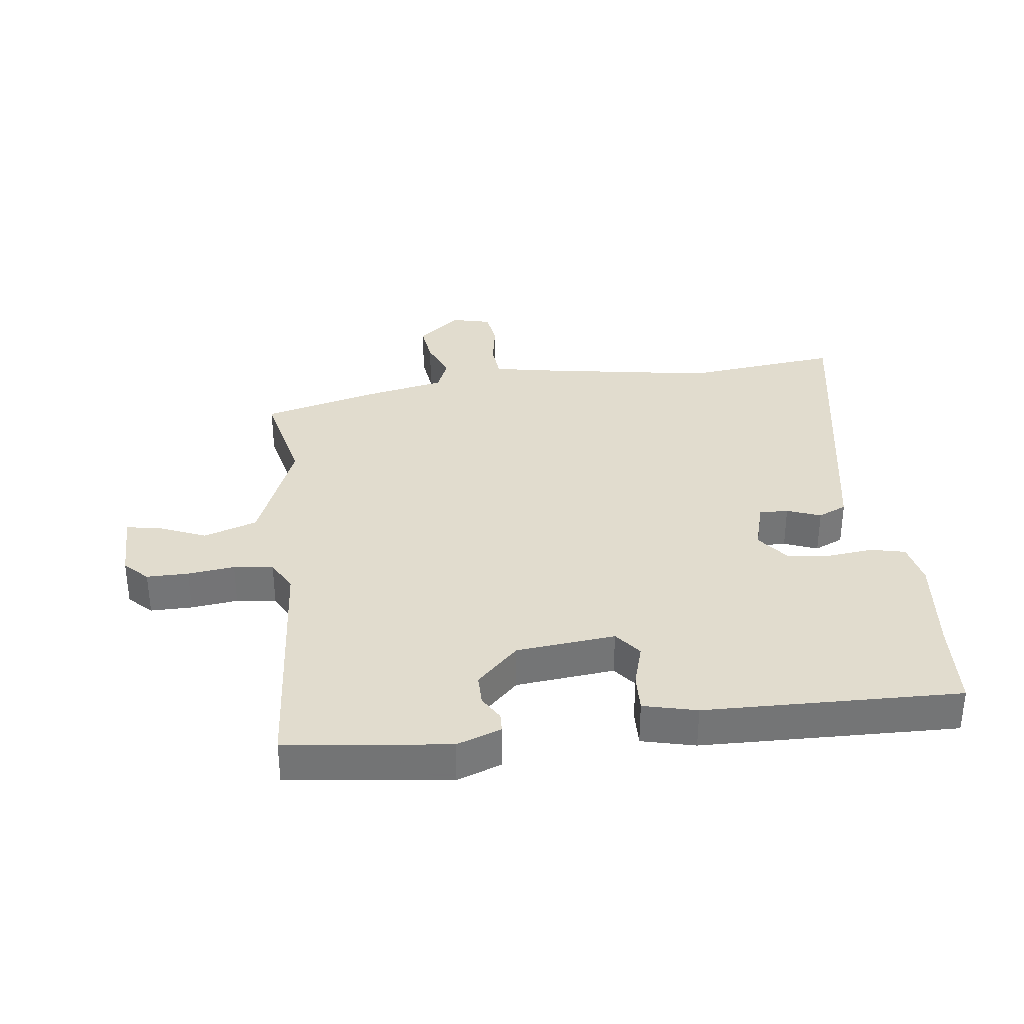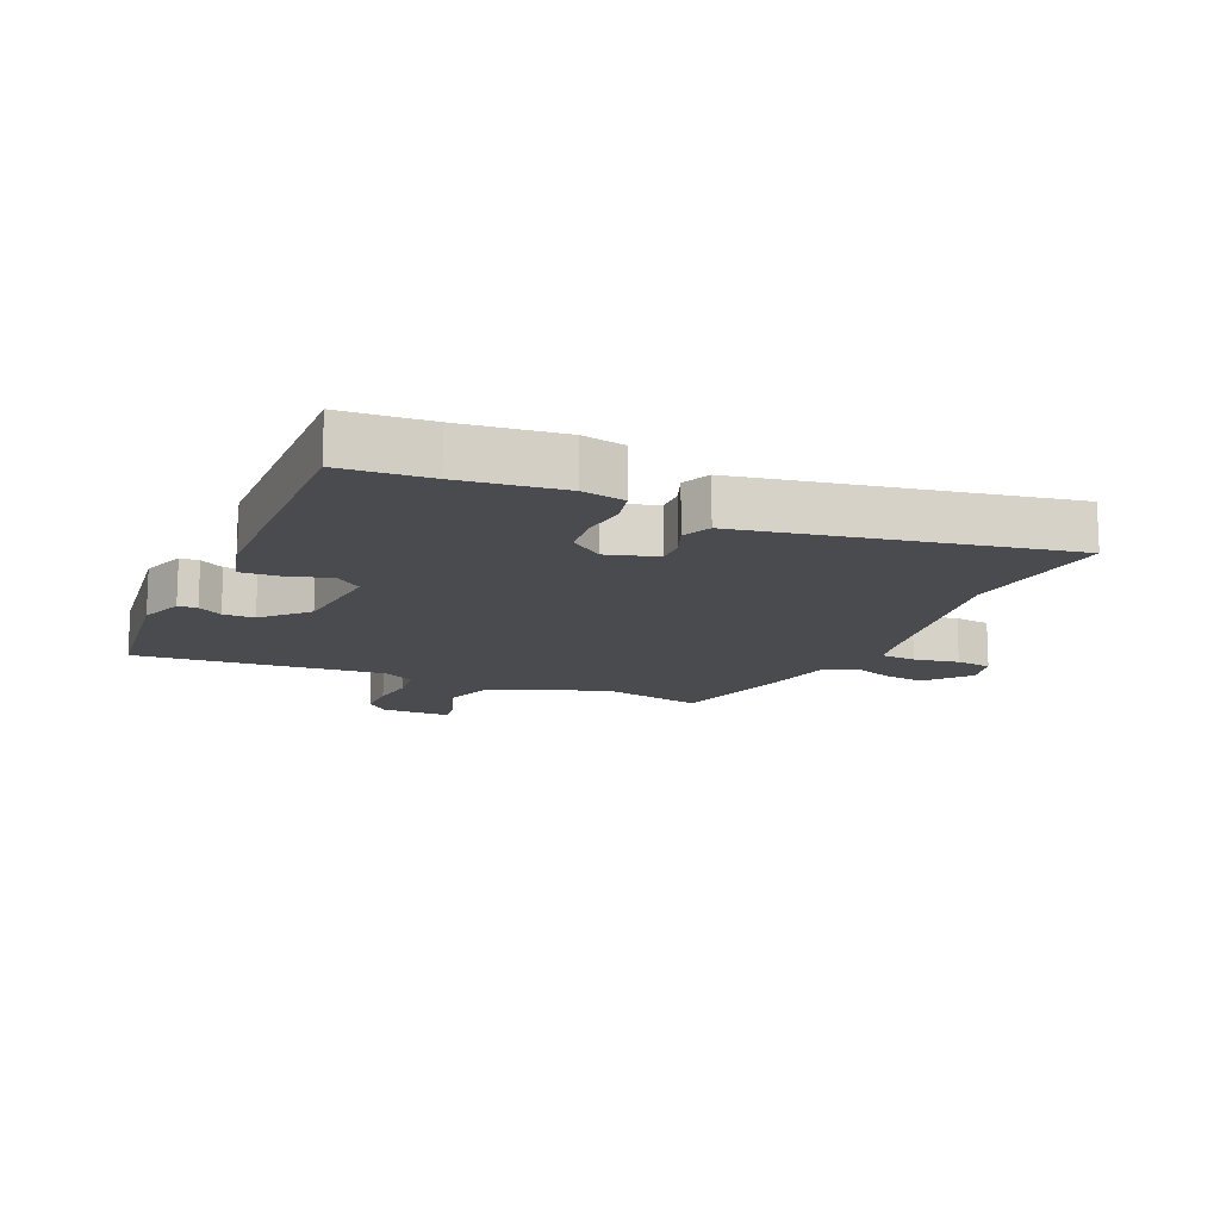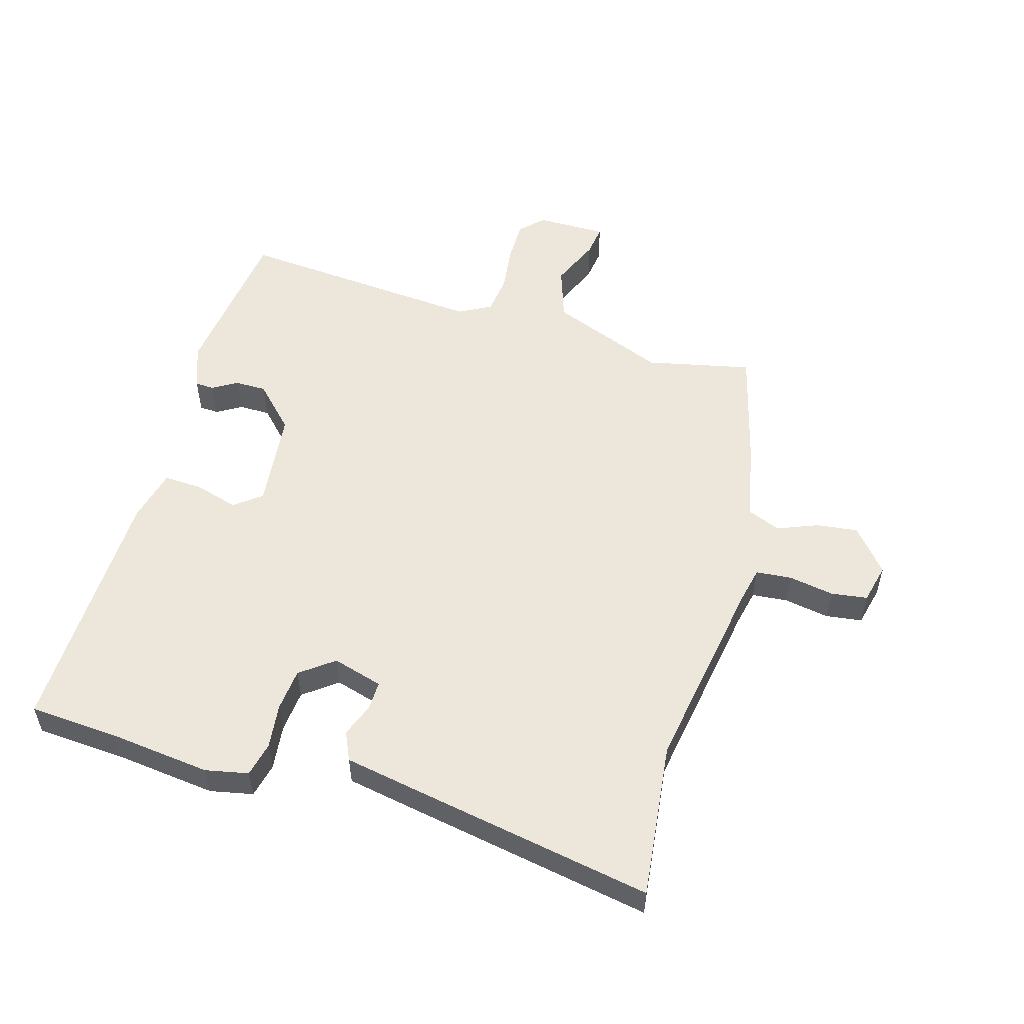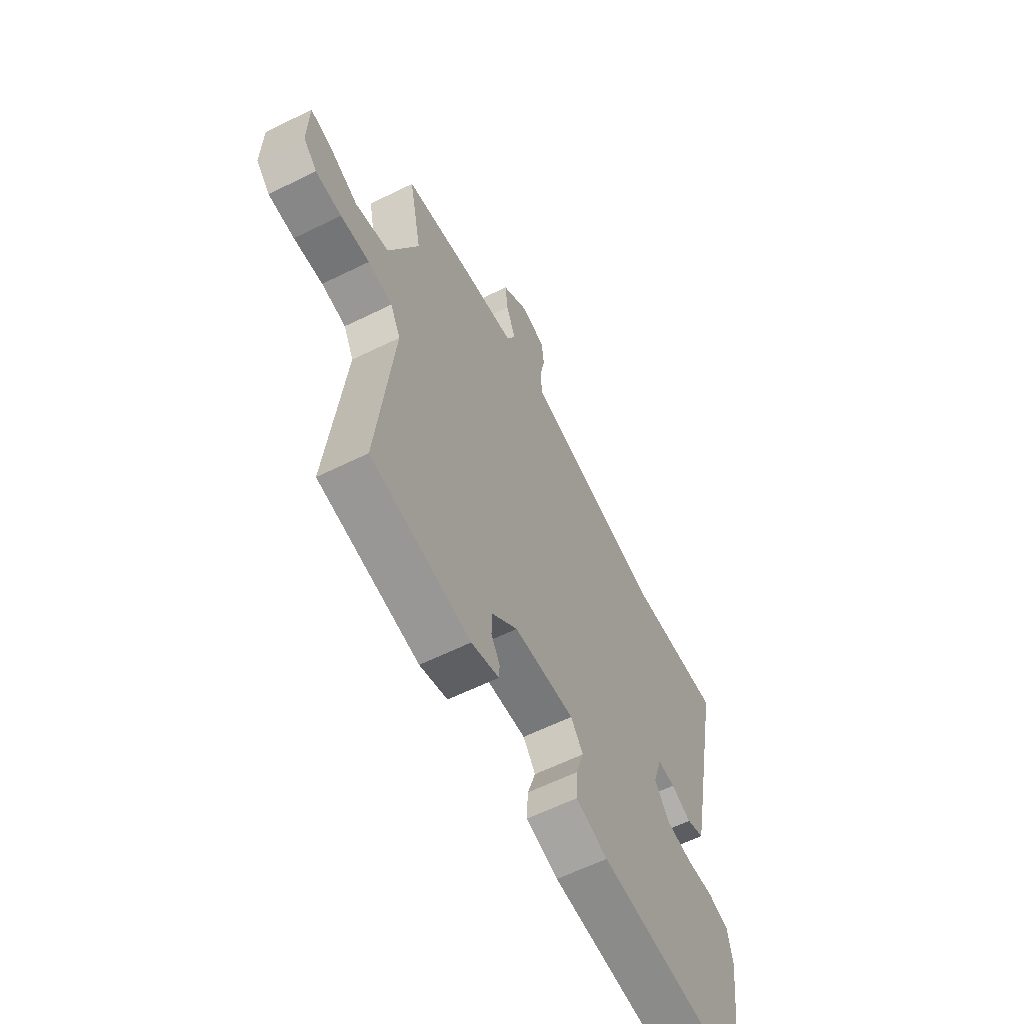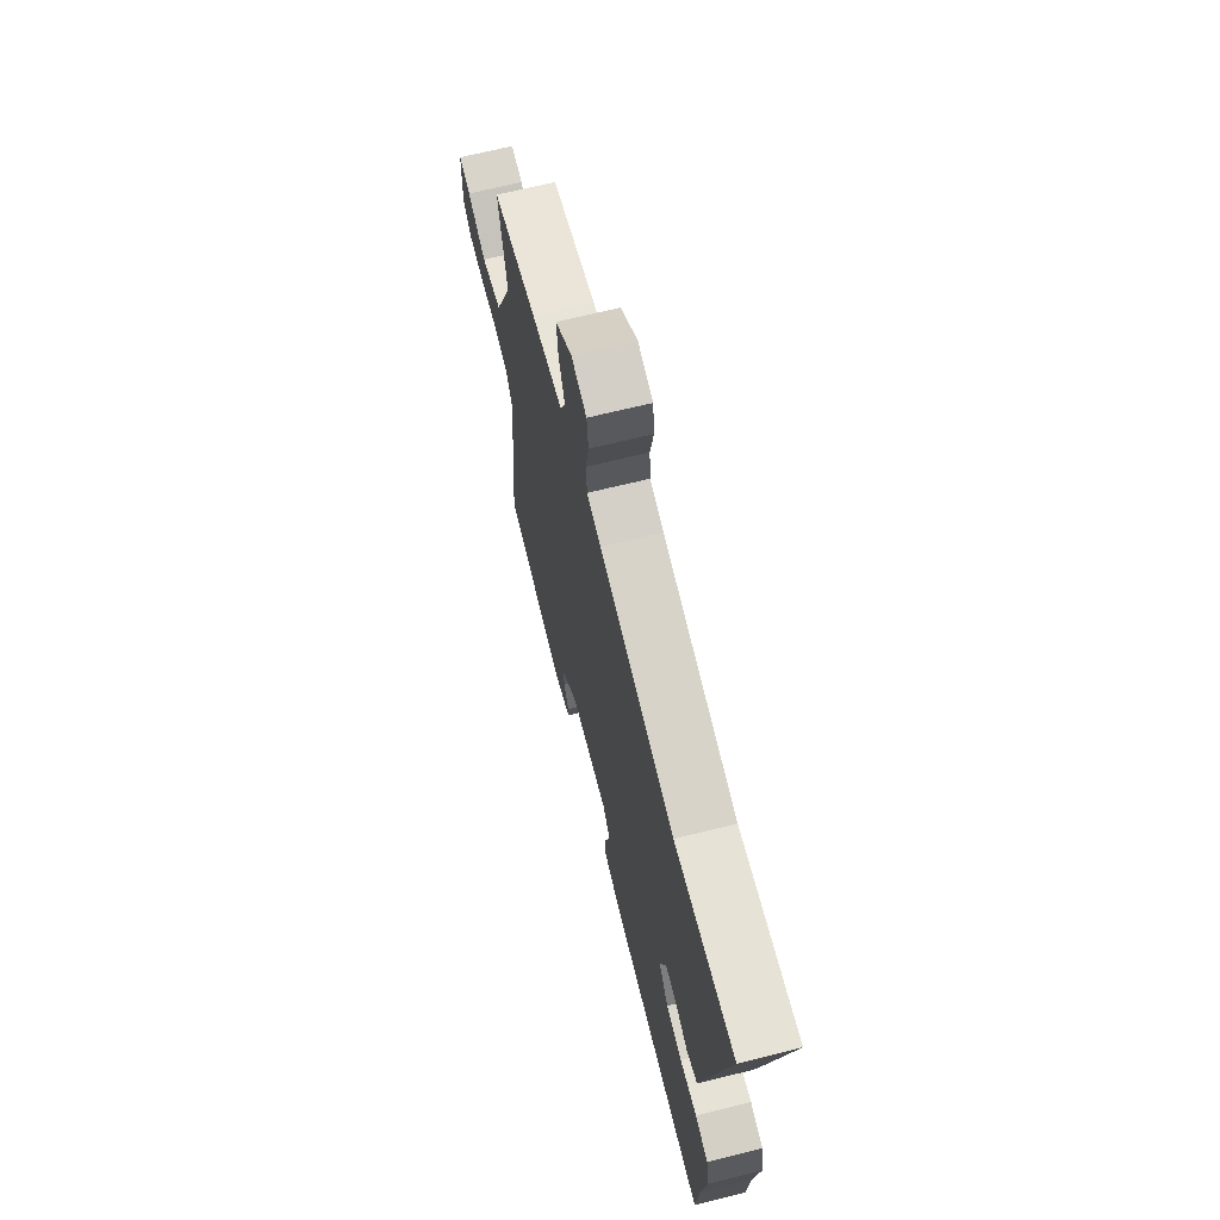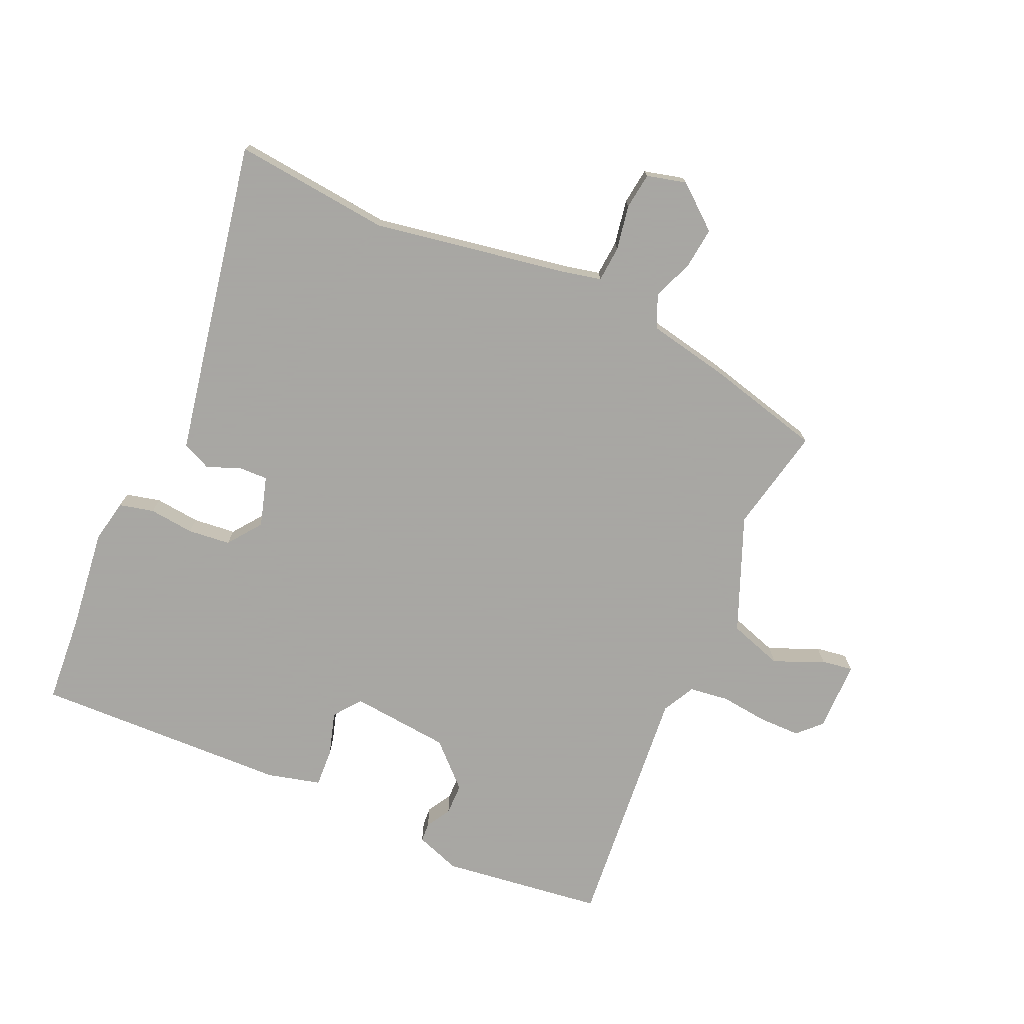
<metadata>
{"format":"obj","ext":"obj","renderer":"f3d","projection":"perspective","resolution":1024,"background":"white","views":[{"elev":34.0,"azim":171.8,"up":"+Y"},{"elev":-14.0,"azim":-114.5,"up":"+Y"},{"elev":54.0,"azim":-74.9,"up":"+Y"},{"elev":-61.6,"azim":116.6,"up":"+Z"},{"elev":67.7,"azim":-104.0,"up":"+Z"},{"elev":-74.4,"azim":-24.6,"up":"+Y"}]}
</metadata>
<code>
v 0.52 0.07 0.447
v 0.486 0.07 0.276
v 0.564 0.07 0.09
v 0.652 0.07 0.062
v 0.732 0.07 0.098
v 0.783 0.07 0.106
v 0.785 0.07 -0.008
v 0.749 0.07 -0.045
v 0.681 0.07 -0.046
v 0.605 0.07 -0.038
v 0.541 0.07 -0.047
v 0.514 0.07 -0.1
v 0.555 0.07 -0.504
v 0.293 0.07 -0.541
v 0.22 0.07 -0.516
v 0.218 0.07 -0.485
v 0.241 0.07 -0.445
v 0.24 0.07 -0.394
v 0.171 0.07 -0.329
v 0.01 0.07 -0.315
v -0.023 0.07 -0.359
v -0.001 0.07 -0.429
v 0.003 0.07 -0.492
v -0.083 0.07 -0.515
v -0.497 0.07 -0.533
v -0.509 0.07 -0.39
v -0.531 0.07 -0.225
v -0.518 0.07 -0.155
v -0.462 0.07 -0.141
v -0.389 0.07 -0.148
v -0.32 0.07 -0.14
v -0.28 0.07 -0.085
v -0.305 0.07 -0.004
v -0.352 0.07 -0.006
v -0.406 0.07 -0.028
v -0.453 0.07 -0.008
v -0.478 0.07 0.115
v -0.556 0.07 0.505
v -0.302 0.07 0.481
v 0.017 0.07 0.54
v 0.076 0.07 0.554
v 0.08 0.07 0.612
v 0.066 0.07 0.685
v 0.073 0.07 0.744
v 0.137 0.07 0.761
v 0.208 0.07 0.704
v 0.201 0.07 0.637
v 0.176 0.07 0.571
v 0.199 0.07 0.518
v 0.331 0.07 0.493
v 0.52 0 0.447
v 0.486 0 0.276
v 0.564 0 0.09
v 0.652 0 0.062
v 0.732 0 0.098
v 0.783 0 0.106
v 0.785 0 -0.008
v 0.749 0 -0.045
v 0.681 0 -0.046
v 0.605 0 -0.038
v 0.541 0 -0.047
v 0.514 0 -0.1
v 0.555 0 -0.504
v 0.293 0 -0.541
v 0.22 0 -0.516
v 0.218 0 -0.485
v 0.241 0 -0.445
v 0.24 0 -0.394
v 0.171 0 -0.329
v 0.01 0 -0.315
v -0.023 0 -0.359
v -0.001 0 -0.429
v 0.003 0 -0.492
v -0.083 0 -0.515
v -0.497 0 -0.533
v -0.509 0 -0.39
v -0.531 0 -0.225
v -0.518 0 -0.155
v -0.462 0 -0.141
v -0.389 0 -0.148
v -0.32 0 -0.14
v -0.28 0 -0.085
v -0.305 0 -0.004
v -0.352 0 -0.006
v -0.406 0 -0.028
v -0.453 0 -0.008
v -0.478 0 0.115
v -0.556 0 0.505
v -0.302 0 0.481
v 0.017 0 0.54
v 0.076 0 0.554
v 0.08 0 0.612
v 0.066 0 0.685
v 0.073 0 0.744
v 0.137 0 0.761
v 0.208 0 0.704
v 0.201 0 0.637
v 0.176 0 0.571
v 0.199 0 0.518
v 0.331 0 0.493
f 49 50 1 2
f 46 47 48
f 45 46 48
f 44 45 48
f 43 44 48
f 42 43 48
f 41 42 48 49
f 49 2 3
f 41 49 3
f 40 41 3
f 37 38 39
f 36 37 39
f 35 36 39
f 34 35 39
f 39 40 3
f 34 39 3
f 33 34 3
f 28 29 30
f 27 28 30
f 26 27 30
f 26 30 31
f 25 26 31
f 24 25 31
f 23 24 31
f 22 23 31
f 21 22 31
f 20 21 31 32
f 15 16 17
f 14 15 17
f 13 14 17
f 12 13 17
f 11 12 17 18
f 8 9 10
f 7 8 10
f 6 7 10
f 5 6 10
f 4 5 10
f 4 10 11
f 3 4 11
f 33 3 11
f 32 33 11
f 20 32 11
f 19 20 11
f 11 18 19
f 52 51 100 99
f 98 97 96
f 98 96 95
f 98 95 94
f 98 94 93
f 98 93 92
f 99 98 92 91
f 53 52 99
f 53 99 91
f 53 91 90
f 89 88 87
f 89 87 86
f 89 86 85
f 89 85 84
f 53 90 89
f 53 89 84
f 53 84 83
f 80 79 78
f 80 78 77
f 80 77 76
f 81 80 76
f 81 76 75
f 81 75 74
f 81 74 73
f 81 73 72
f 81 72 71
f 82 81 71 70
f 67 66 65
f 67 65 64
f 67 64 63
f 67 63 62
f 68 67 62 61
f 60 59 58
f 60 58 57
f 60 57 56
f 60 56 55
f 60 55 54
f 61 60 54
f 61 54 53
f 61 53 83
f 61 83 82
f 61 82 70
f 61 70 69
f 69 68 61
f 1 51 52 2
f 2 52 53 3
f 3 53 54 4
f 4 54 55 5
f 5 55 56 6
f 6 56 57 7
f 7 57 58 8
f 8 58 59 9
f 9 59 60 10
f 10 60 61 11
f 11 61 62 12
f 12 62 63 13
f 13 63 64 14
f 14 64 65 15
f 15 65 66 16
f 16 66 67 17
f 17 67 68 18
f 18 68 69 19
f 19 69 70 20
f 20 70 71 21
f 21 71 72 22
f 22 72 73 23
f 23 73 74 24
f 24 74 75 25
f 25 75 76 26
f 26 76 77 27
f 27 77 78 28
f 28 78 79 29
f 29 79 80 30
f 30 80 81 31
f 31 81 82 32
f 32 82 83 33
f 33 83 84 34
f 34 84 85 35
f 35 85 86 36
f 36 86 87 37
f 37 87 88 38
f 38 88 89 39
f 39 89 90 40
f 40 90 91 41
f 41 91 92 42
f 42 92 93 43
f 43 93 94 44
f 44 94 95 45
f 45 95 96 46
f 46 96 97 47
f 47 97 98 48
f 48 98 99 49
f 49 99 100 50
f 50 100 51 1

</code>
